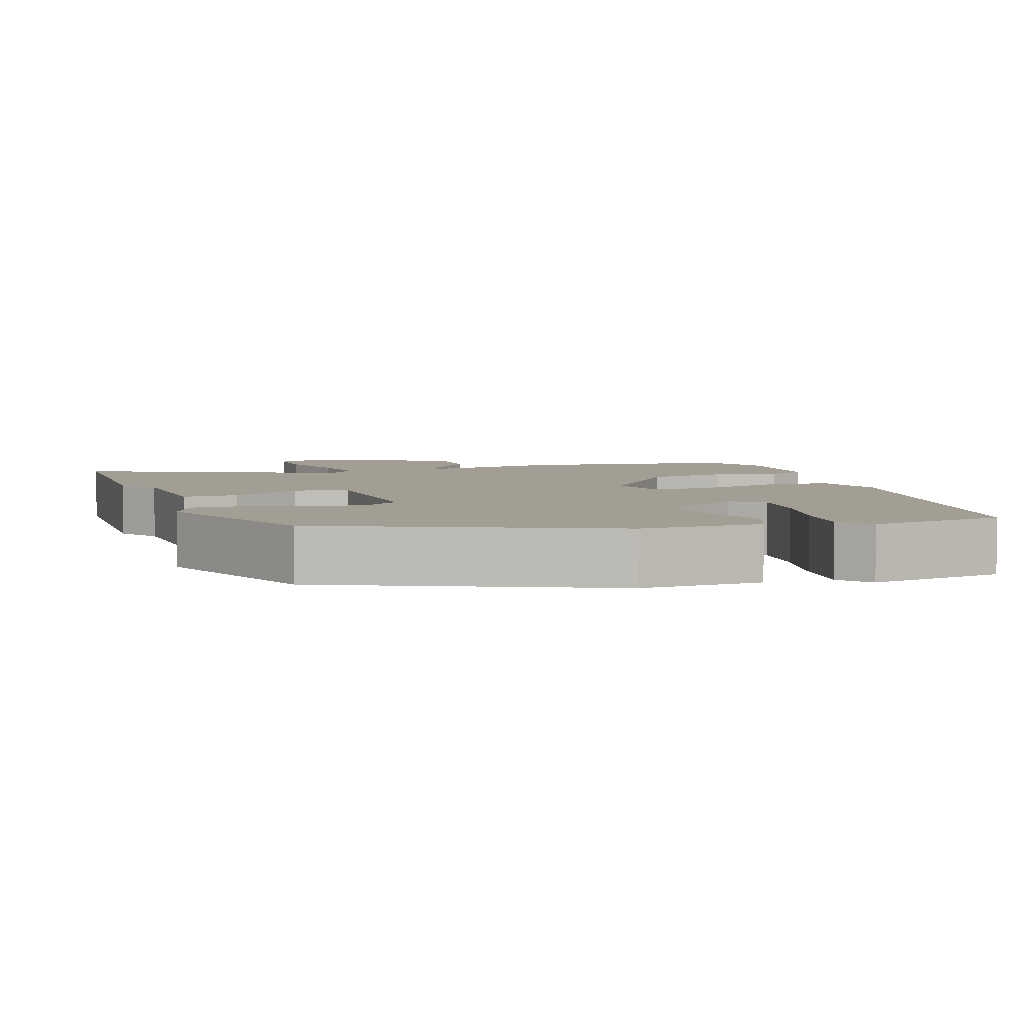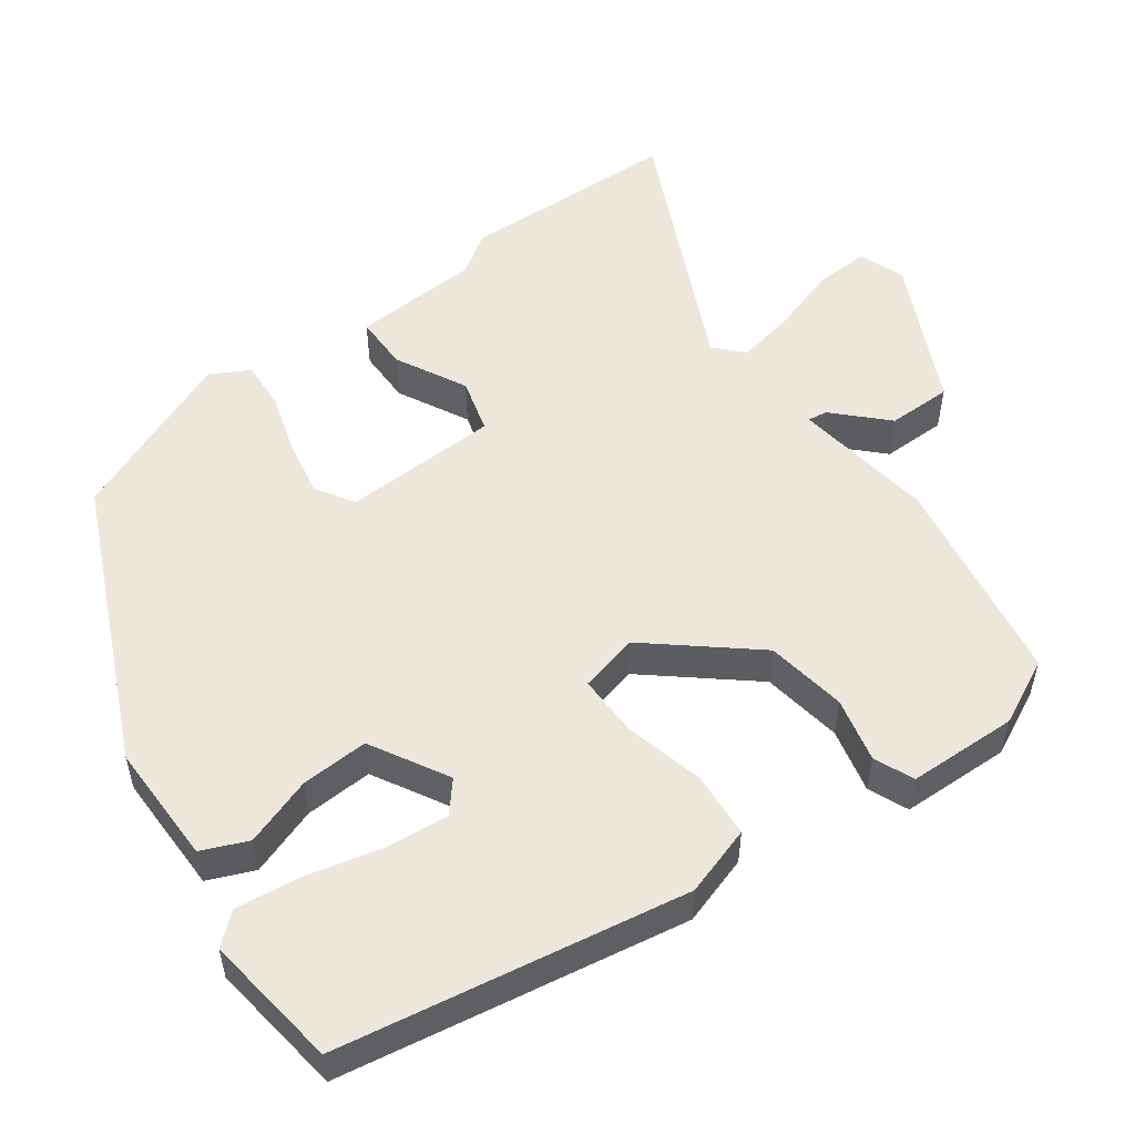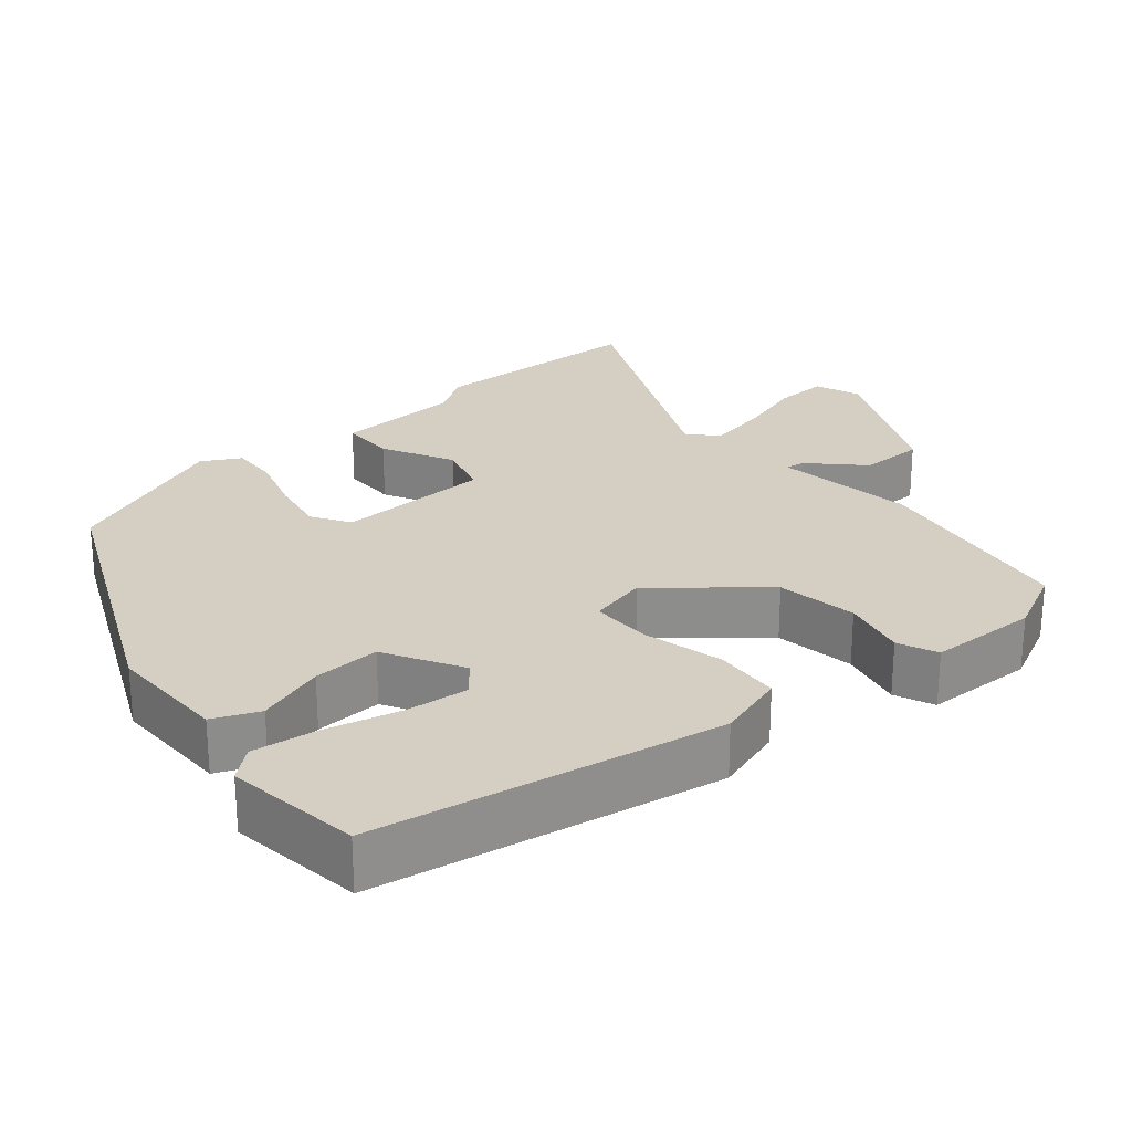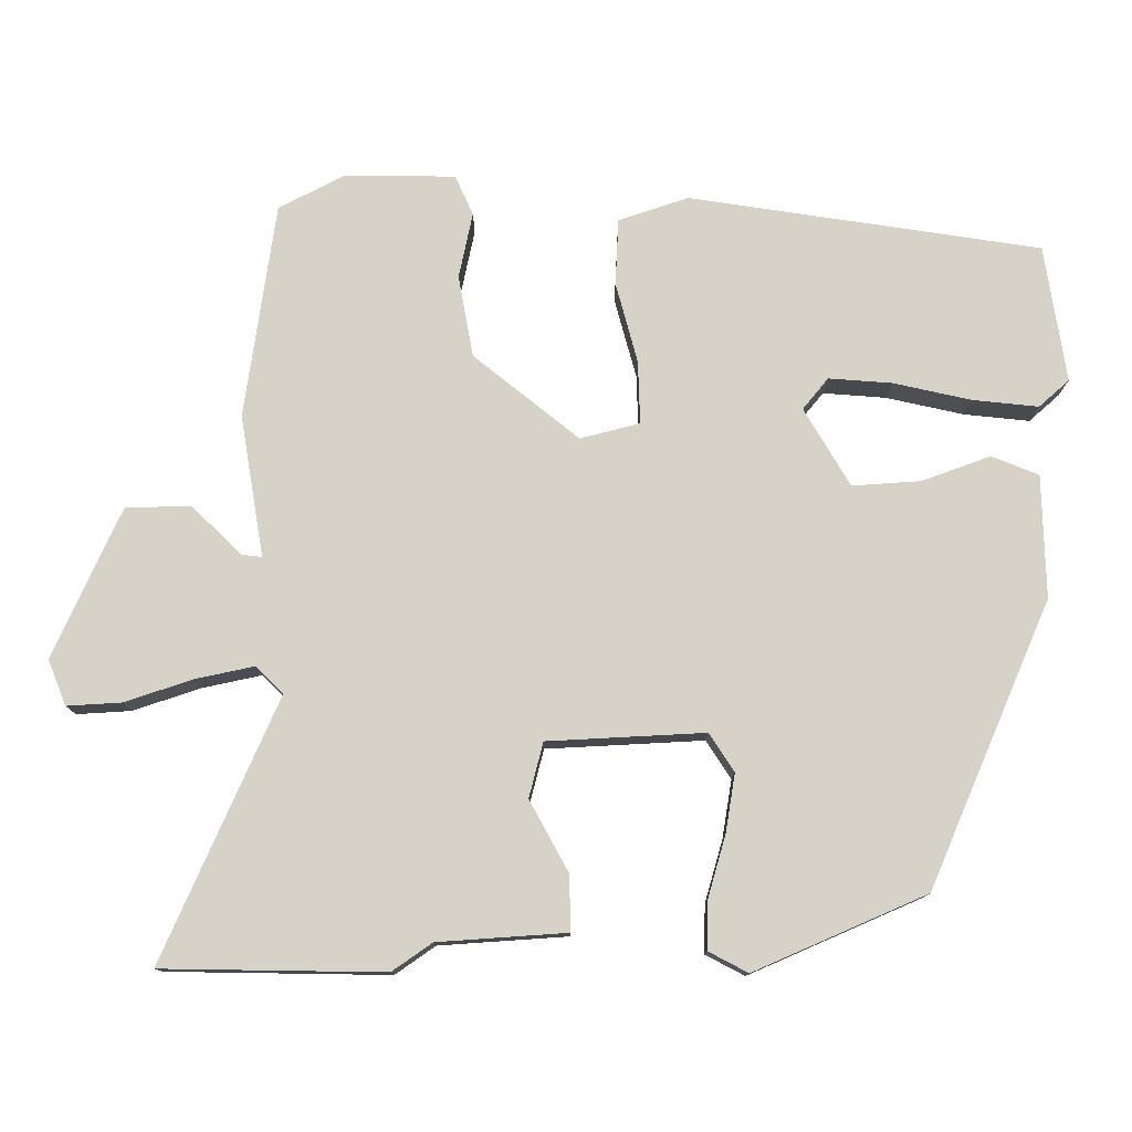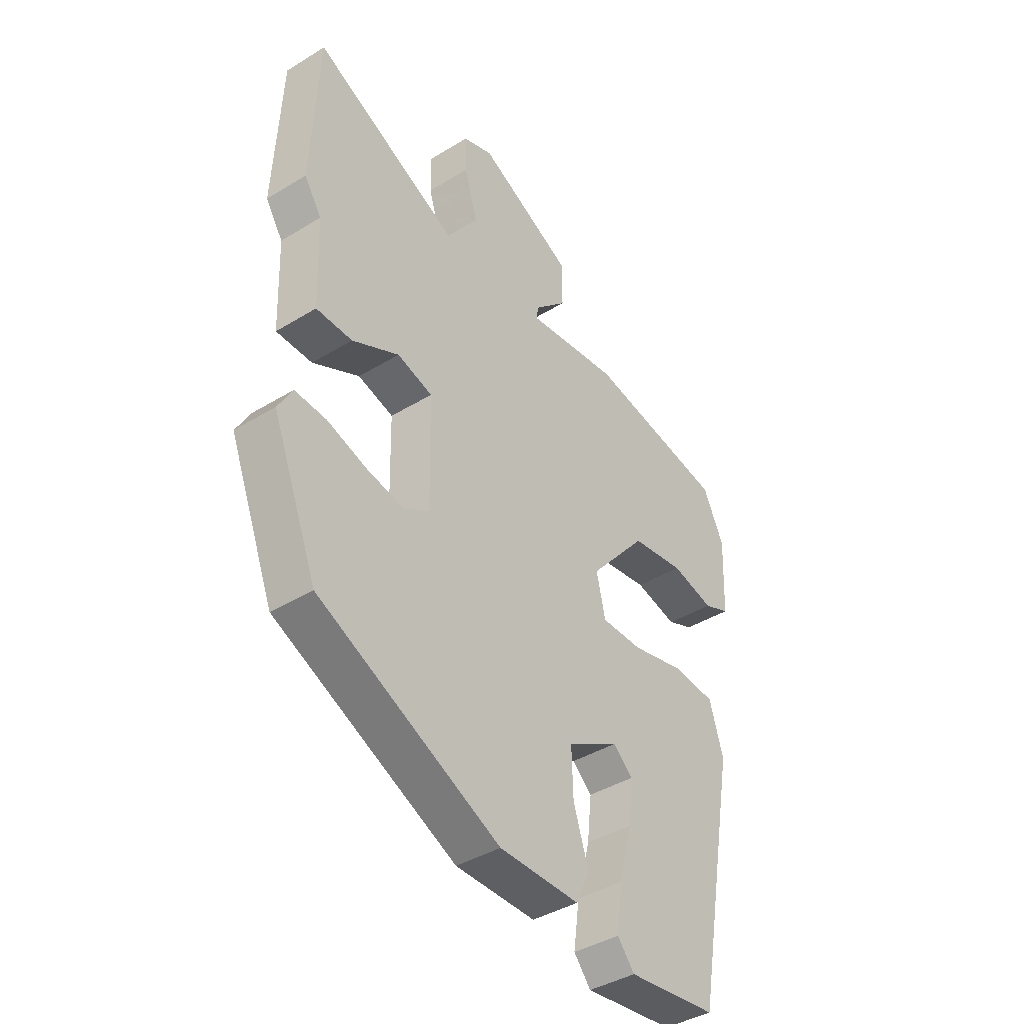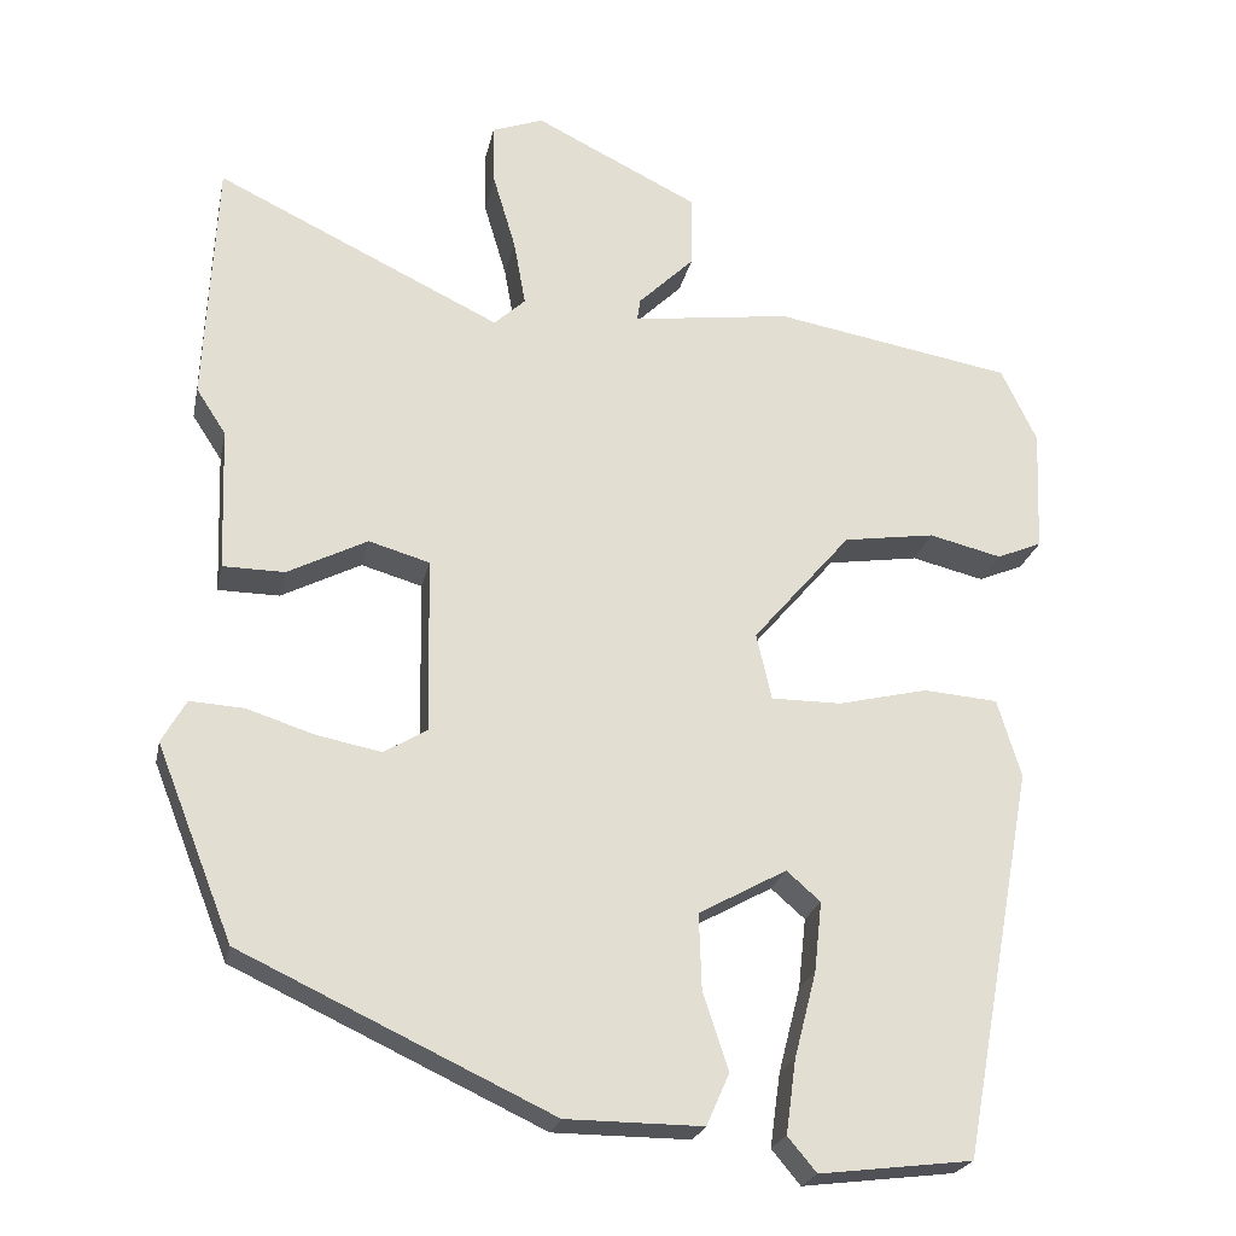
<metadata>
{"format":"obj","ext":"obj","renderer":"f3d","projection":"perspective","resolution":1024,"background":"white","views":[{"elev":5.2,"azim":159.6,"up":"+Y"},{"elev":53.4,"azim":-126.8,"up":"+Y"},{"elev":25.5,"azim":-131.0,"up":"+Y"},{"elev":78.0,"azim":88.1,"up":"+Y"},{"elev":-40.5,"azim":127.0,"up":"+Z"},{"elev":-22.9,"azim":168.4,"up":"+Z"}]}
</metadata>
<code>
v 0.492 0.07 0.663
v 0.506 0.07 0.371
v 0.471 0.07 0.317
v 0.465 0.07 0.147
v 0.392 0.07 0.146
v 0.297 0.07 0.194
v 0.225 0.07 0.173
v 0.221 0.07 -0.035
v 0.272 0.07 -0.066
v 0.348 0.07 -0.051
v 0.429 0.07 -0.025
v 0.493 0.07 -0.021
v 0.522 0.07 -0.072
v 0.431 0.07 -0.302
v 0.063 0.07 -0.475
v -0.099 0.07 -0.476
v -0.126 0.07 -0.415
v -0.096 0.07 -0.323
v -0.093 0.07 -0.233
v -0.197 0.07 -0.176
v -0.237 0.07 -0.211
v -0.228 0.07 -0.294
v -0.202 0.07 -0.395
v -0.19 0.07 -0.482
v -0.224 0.07 -0.523
v -0.405 0.07 -0.501
v -0.49 0.07 -0.04
v -0.462 0.07 0.053
v -0.374 0.07 0.06
v -0.268 0.07 0.035
v -0.185 0.07 0.035
v -0.167 0.07 0.114
v -0.283 0.07 0.249
v -0.391 0.07 0.265
v -0.477 0.07 0.244
v -0.53 0.07 0.266
v -0.536 0.07 0.412
v -0.494 0.07 0.5
v -0.212 0.07 0.55
v -0.024 0.07 0.525
v -0.028 0.07 0.551
v -0.094 0.07 0.615
v -0.095 0.07 0.701
v 0.099 0.07 0.797
v 0.16 0.07 0.775
v 0.158 0.07 0.703
v 0.131 0.07 0.612
v 0.117 0.07 0.534
v 0.154 0.07 0.5
v 0.492 0 0.663
v 0.506 0 0.371
v 0.471 0 0.317
v 0.465 0 0.147
v 0.392 0 0.146
v 0.297 0 0.194
v 0.225 0 0.173
v 0.221 0 -0.035
v 0.272 0 -0.066
v 0.348 0 -0.051
v 0.429 0 -0.025
v 0.493 0 -0.021
v 0.522 0 -0.072
v 0.431 0 -0.302
v 0.063 0 -0.475
v -0.099 0 -0.476
v -0.126 0 -0.415
v -0.096 0 -0.323
v -0.093 0 -0.233
v -0.197 0 -0.176
v -0.237 0 -0.211
v -0.228 0 -0.294
v -0.202 0 -0.395
v -0.19 0 -0.482
v -0.224 0 -0.523
v -0.405 0 -0.501
v -0.49 0 -0.04
v -0.462 0 0.053
v -0.374 0 0.06
v -0.268 0 0.035
v -0.185 0 0.035
v -0.167 0 0.114
v -0.283 0 0.249
v -0.391 0 0.265
v -0.477 0 0.244
v -0.53 0 0.266
v -0.536 0 0.412
v -0.494 0 0.5
v -0.212 0 0.55
v -0.024 0 0.525
v -0.028 0 0.551
v -0.094 0 0.615
v -0.095 0 0.701
v 0.099 0 0.797
v 0.16 0 0.775
v 0.158 0 0.703
v 0.131 0 0.612
v 0.117 0 0.534
v 0.154 0 0.5
f 45 46 47
f 44 45 47
f 43 44 47
f 42 43 47
f 41 42 47
f 40 41 47 48
f 38 39 40
f 37 38 40
f 36 37 40
f 35 36 40
f 34 35 40
f 40 48 49
f 34 40 49
f 33 34 49
f 28 29 30
f 27 28 30
f 26 27 30
f 25 26 30
f 22 23 24 25
f 21 22 25 30
f 20 21 30 31
f 16 17 18
f 15 16 18
f 14 15 18
f 13 14 18
f 12 13 18
f 11 12 18
f 10 11 18
f 9 10 18 19
f 20 31 32
f 19 20 32
f 9 19 32
f 8 9 32
f 3 4 5 6
f 2 3 6 7
f 49 1 2 7
f 32 33 49
f 8 32 49
f 7 8 49
f 96 95 94
f 96 94 93
f 96 93 92
f 96 92 91
f 96 91 90
f 97 96 90 89
f 89 88 87
f 89 87 86
f 89 86 85
f 89 85 84
f 89 84 83
f 98 97 89
f 98 89 83
f 98 83 82
f 79 78 77
f 79 77 76
f 79 76 75
f 79 75 74
f 74 73 72 71
f 79 74 71 70
f 80 79 70 69
f 67 66 65
f 67 65 64
f 67 64 63
f 67 63 62
f 67 62 61
f 67 61 60
f 67 60 59
f 68 67 59 58
f 81 80 69
f 81 69 68
f 81 68 58
f 81 58 57
f 55 54 53 52
f 56 55 52 51
f 56 51 50 98
f 98 82 81
f 98 81 57
f 98 57 56
f 1 50 51 2
f 2 51 52 3
f 3 52 53 4
f 4 53 54 5
f 5 54 55 6
f 6 55 56 7
f 7 56 57 8
f 8 57 58 9
f 9 58 59 10
f 10 59 60 11
f 11 60 61 12
f 12 61 62 13
f 13 62 63 14
f 14 63 64 15
f 15 64 65 16
f 16 65 66 17
f 17 66 67 18
f 18 67 68 19
f 19 68 69 20
f 20 69 70 21
f 21 70 71 22
f 22 71 72 23
f 23 72 73 24
f 24 73 74 25
f 25 74 75 26
f 26 75 76 27
f 27 76 77 28
f 28 77 78 29
f 29 78 79 30
f 30 79 80 31
f 31 80 81 32
f 32 81 82 33
f 33 82 83 34
f 34 83 84 35
f 35 84 85 36
f 36 85 86 37
f 37 86 87 38
f 38 87 88 39
f 39 88 89 40
f 40 89 90 41
f 41 90 91 42
f 42 91 92 43
f 43 92 93 44
f 44 93 94 45
f 45 94 95 46
f 46 95 96 47
f 47 96 97 48
f 48 97 98 49
f 49 98 50 1

</code>
